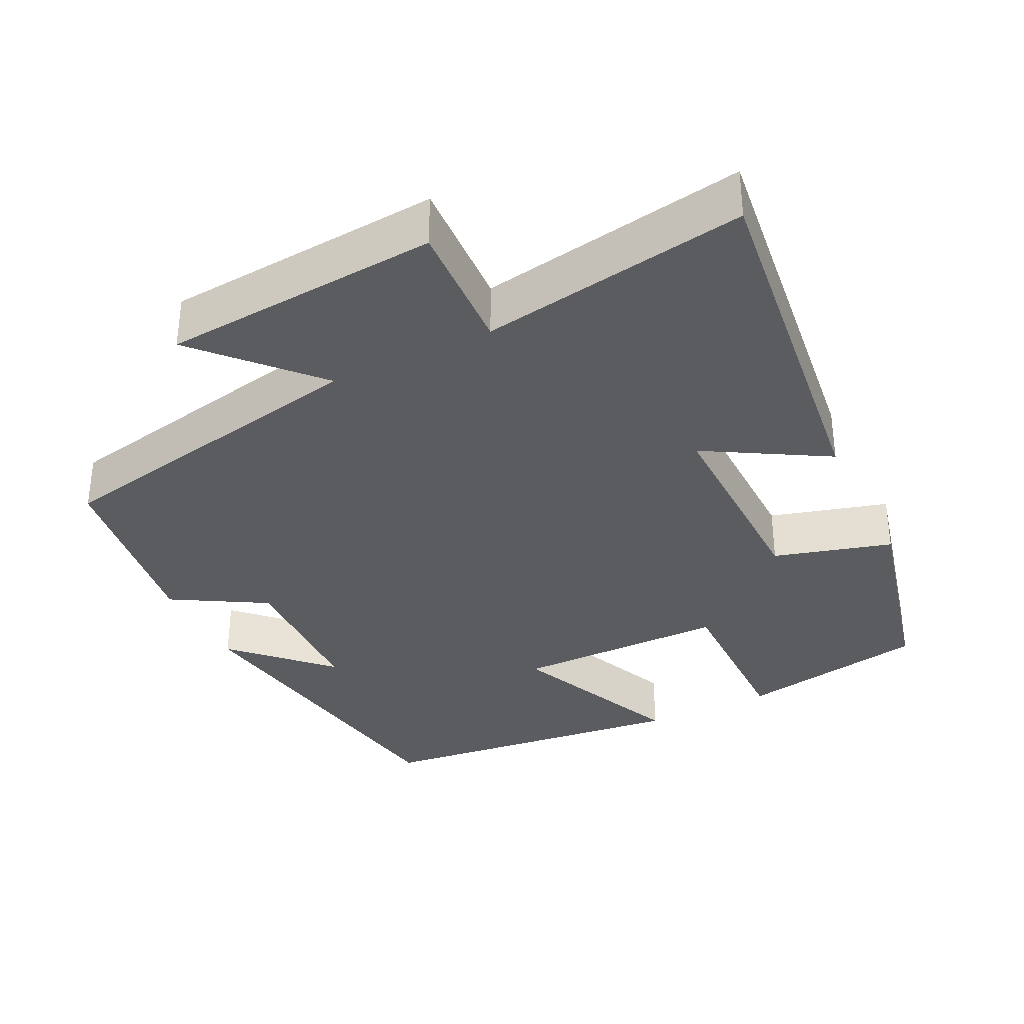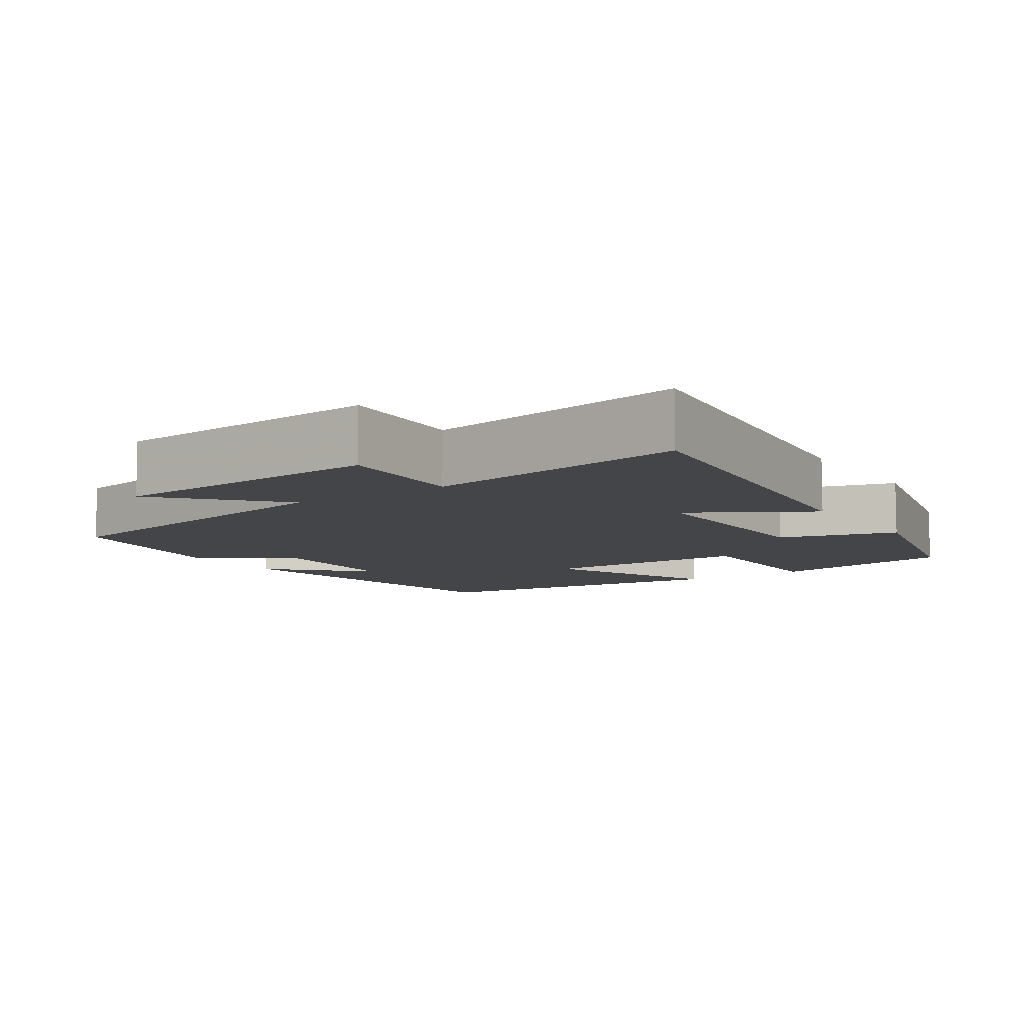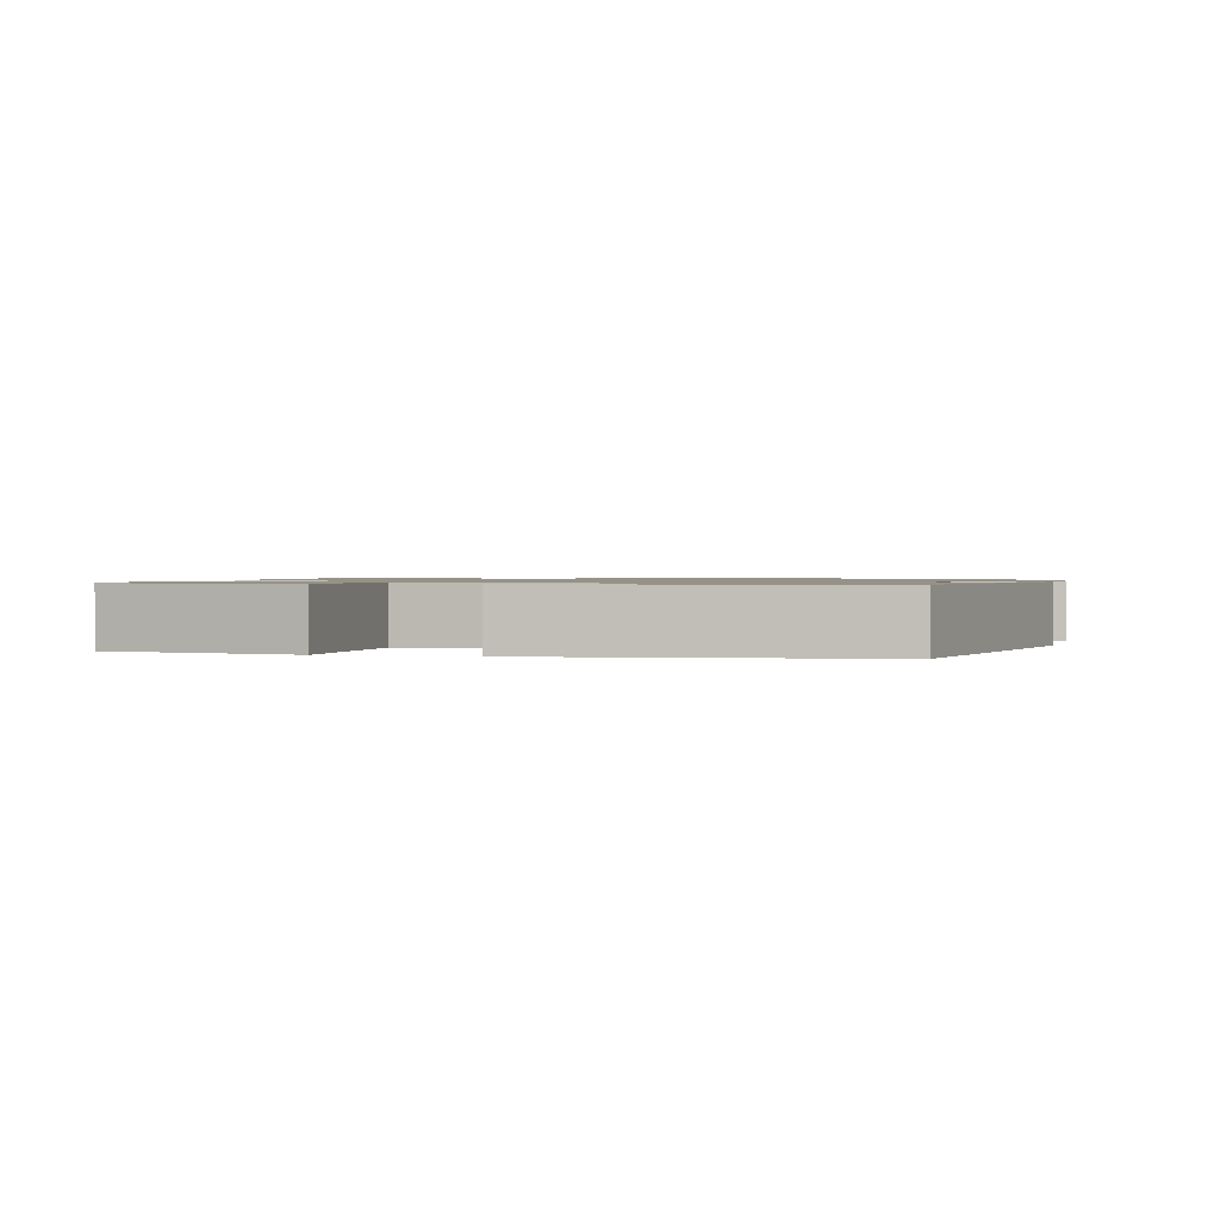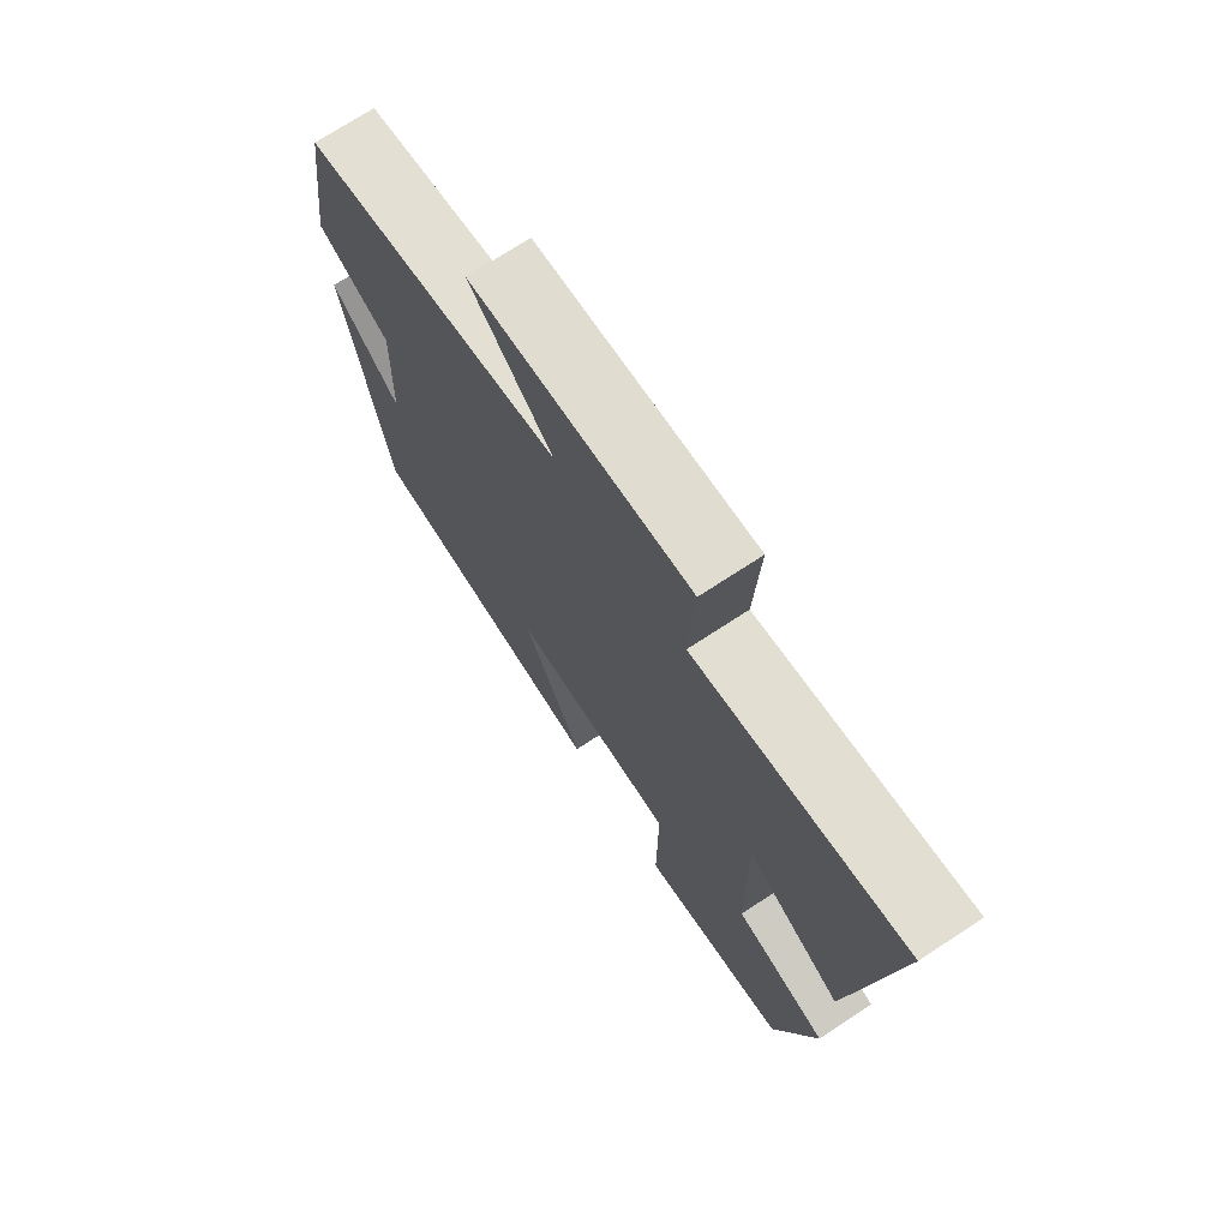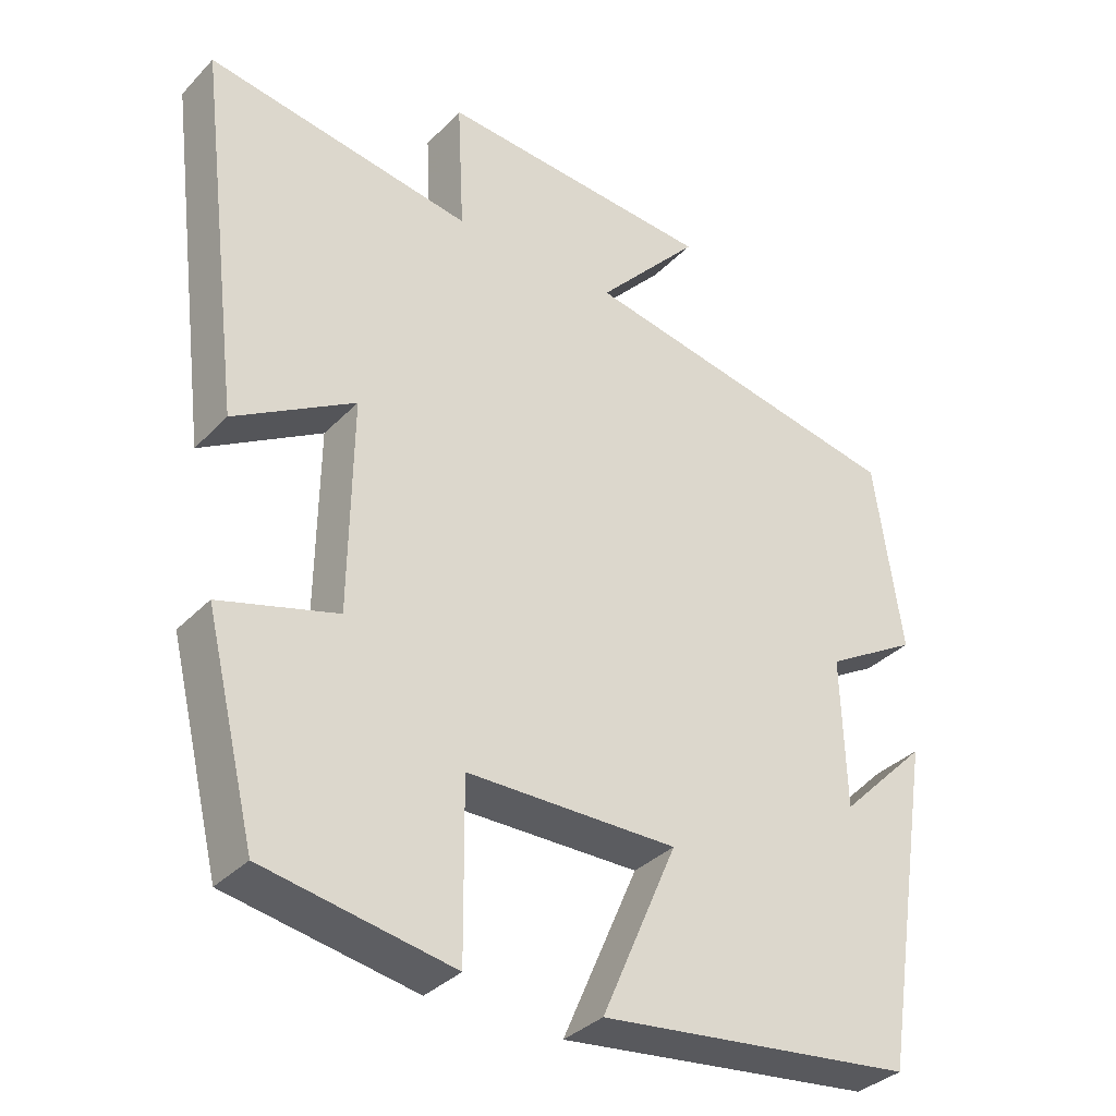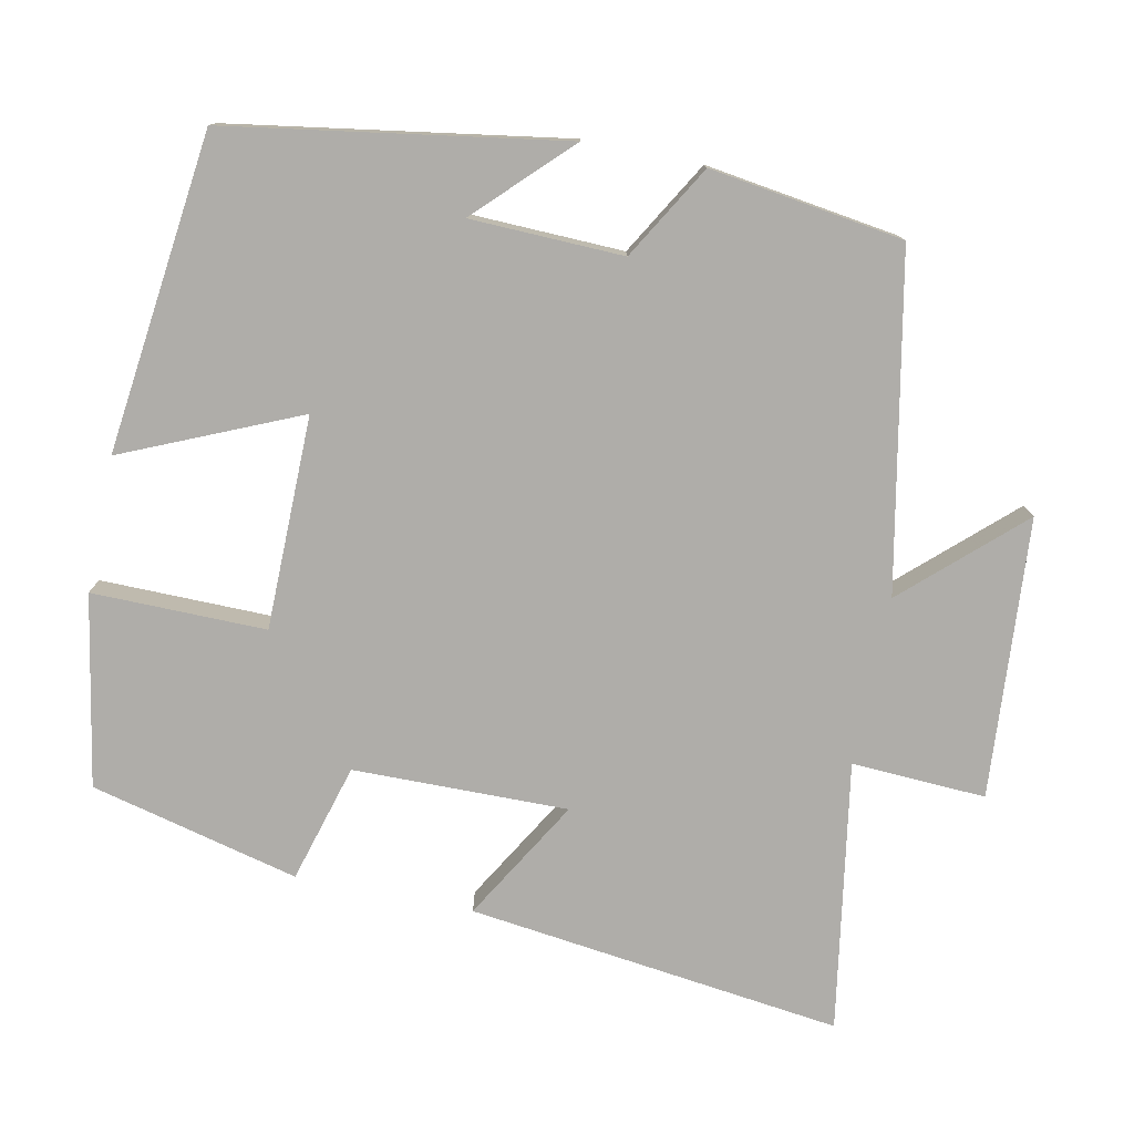
<metadata>
{"format":"obj","ext":"obj","renderer":"f3d","projection":"perspective","resolution":1024,"background":"white","views":[{"elev":-34.6,"azim":26.3,"up":"+Y"},{"elev":-8.6,"azim":33.8,"up":"+Y"},{"elev":1.0,"azim":-164.8,"up":"+Y"},{"elev":72.4,"azim":56.7,"up":"+Z"},{"elev":-34.7,"azim":143.2,"up":"+Z"},{"elev":-77.3,"azim":-101.6,"up":"+Y"}]}
</metadata>
<code>
v 0.432 0.07 -0.454
v 0.178 0.07 -0.5
v 0.18 0.07 -0.268
v -0.104 0.07 -0.266
v -0.002 0.07 -0.5
v -0.428 0.07 -0.45
v -0.5 0.07 -0.003
v -0.381 0.07 -0.122
v -0.375 0.07 0.082
v -0.5 0.07 0.155
v -0.463 0.07 0.413
v -0.02 0.07 0.5
v -0.159 0.07 0.651
v 0.213 0.07 0.679
v 0.204 0.07 0.5
v 0.562 0.07 0.559
v 0.5 0.07 0.06
v 0.338 0.07 0.155
v 0.342 0.07 -0.131
v 0.5 0.07 -0.176
v 0.432 0 -0.454
v 0.178 0 -0.5
v 0.18 0 -0.268
v -0.104 0 -0.266
v -0.002 0 -0.5
v -0.428 0 -0.45
v -0.5 0 -0.003
v -0.381 0 -0.122
v -0.375 0 0.082
v -0.5 0 0.155
v -0.463 0 0.413
v -0.02 0 0.5
v -0.159 0 0.651
v 0.213 0 0.679
v 0.204 0 0.5
v 0.562 0 0.559
v 0.5 0 0.06
v 0.338 0 0.155
v 0.342 0 -0.131
v 0.5 0 -0.176
f 1 2 3
f 20 1 3
f 19 20 3
f 18 19 3 4
f 15 16 17 18
f 15 18 4
f 12 13 14 15
f 11 12 15
f 10 11 15
f 9 10 15
f 8 9 15 4
f 6 7 8
f 4 5 6 8
f 23 22 21
f 23 21 40
f 23 40 39
f 24 23 39 38
f 38 37 36 35
f 24 38 35
f 35 34 33 32
f 35 32 31
f 35 31 30
f 35 30 29
f 24 35 29 28
f 28 27 26
f 28 26 25 24
f 1 21 22 2
f 2 22 23 3
f 3 23 24 4
f 4 24 25 5
f 5 25 26 6
f 6 26 27 7
f 7 27 28 8
f 8 28 29 9
f 9 29 30 10
f 10 30 31 11
f 11 31 32 12
f 12 32 33 13
f 13 33 34 14
f 14 34 35 15
f 15 35 36 16
f 16 36 37 17
f 17 37 38 18
f 18 38 39 19
f 19 39 40 20
f 20 40 21 1

</code>
